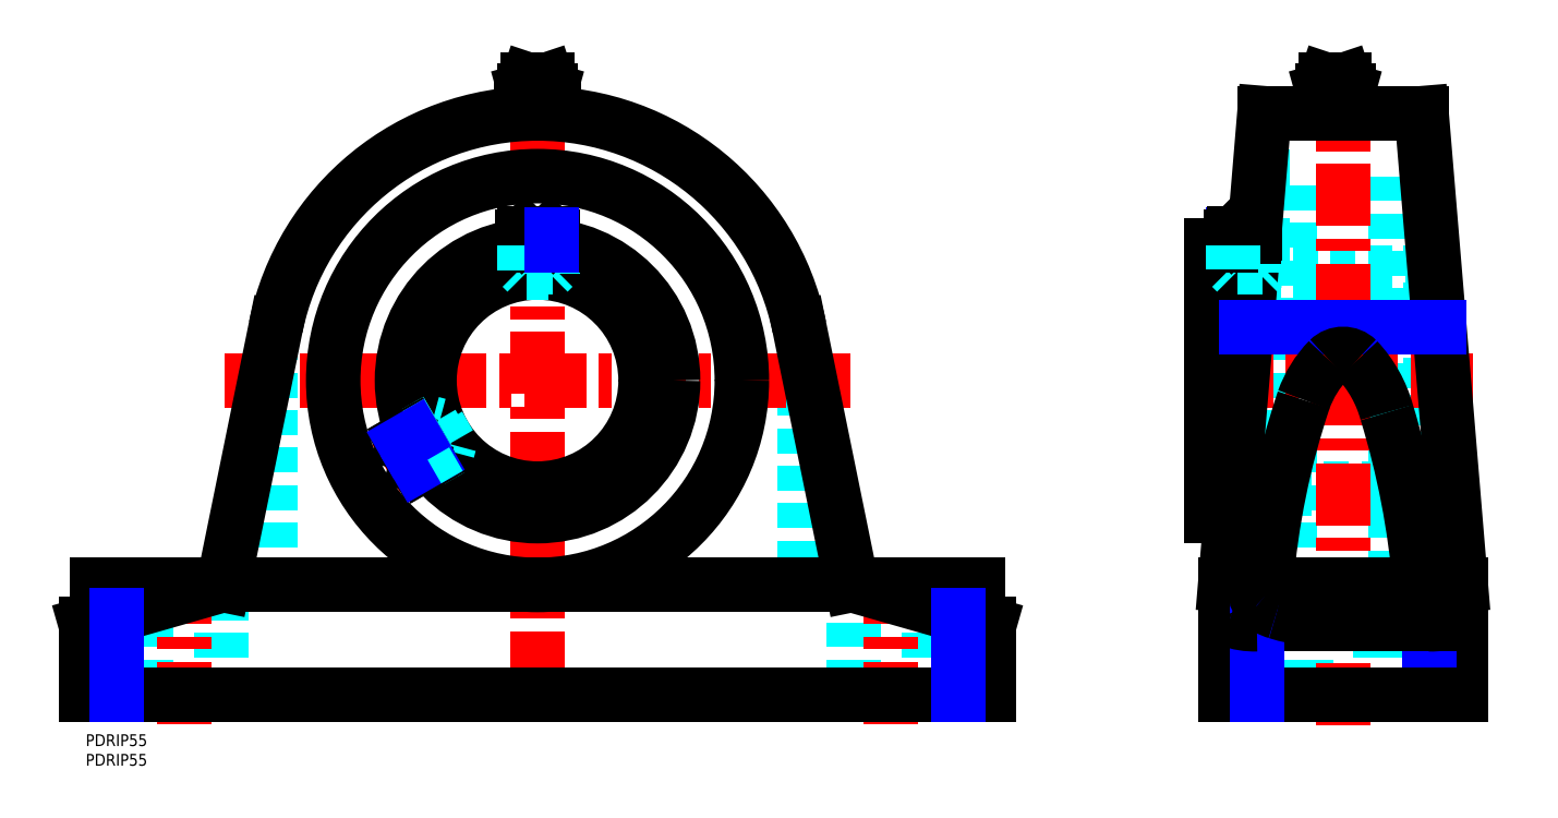
<metadata>
{"format":"dxf","ext":"dxf","renderer":"ezdxf+matplotlib","layout":"modelspace","background":"white","min_lineweight":24,"dpi":150}
</metadata>
<code>
0
SECTION
2
ENTITIES
0
TEXT
8
MSM_PART_NUMBER
10
0
20
-8
30
0
40
3
1
PDRIP55
0
TEXT
8
MSM_PART_NUMBER
10
0
20
-3
30
0
40
3
1
PDRIP55
0
LINE
8
MSM_DASHED
10
195.5
20
38
30
0
11
195.5
21
10
31
0
0
LINE
8
MSM_DASHED
10
214.5
20
10
30
0
11
214.5
21
38
31
0
0
LINE
8
MSM_DASHED
10
15.5
20
38
30
0
11
15.5
21
10
31
0
0
LINE
8
MSM_DASHED
10
34.5
20
10
30
0
11
34.5
21
38
31
0
0
LINE
8
MSM_DASHED
10
183
20
96.86
30
0
11
183
21
38
31
0
0
LINE
8
MSM_DASHED
10
47
20
38
30
0
11
47
21
96.86
31
0
0
LINE
8
MSM_NARROW
10
111.5
20
127.3
30
0
11
111.5
21
124.3
31
0
0
LINE
8
MSM_DASHED
10
118.5
20
117.3
30
0
11
118.5
21
124.3
31
0
0
LINE
8
MSM_DASHED
10
118.5
20
124
30
0
11
118.8
21
124.3
31
0
0
LINE
8
MSM_DASHED
10
111.2
20
124.3
30
0
11
111.5
21
124
31
0
0
LINE
8
MSM_DASHED
10
118.5
20
124
30
0
11
111.5
21
124
31
0
0
LINE
8
MSM_CENTER
10
35.33
20
90
30
0
11
194.7
21
90
31
0
0
LINE
8
MSM_CENTER
10
115
20
10.33
30
0
11
115
21
173.6
31
0
0
LINE
8
MSM_CENTER
10
205
20
2.6
30
0
11
205
21
45.6
31
0
0
LINE
8
MSM_CENTER
10
25
20
2.6
30
0
11
25
21
44.19
31
0
0
LINE
8
MSM_CENTER
10
76.36
20
67.69
30
0
11
97.47
21
79.88
31
0
0
LINE
8
MSM_CONTINUOUS
10
117.8
20
162
30
0
11
118.3
21
163.8
31
0
0
LINE
8
MSM_CONTINUOUS
10
111.7
20
163.8
30
0
11
112.2
21
162
31
0
0
LINE
8
MSM_CONTINUOUS
10
112.6
20
166.5
30
0
11
111.7
21
163.8
31
0
0
LINE
8
MSM_CONTINUOUS
10
118.3
20
163.8
30
0
11
117.4
21
166.5
31
0
0
LINE
8
MSM_CONTINUOUS
10
118.3
20
163.8
30
0
11
111.7
21
163.8
31
0
0
LINE
8
MSM_CONTINUOUS
10
117.4
20
166.5
30
0
11
112.6
21
166.5
31
0
0
LINE
8
MSM_CONTINUOUS
10
119
20
160
30
0
11
119
21
157.9
31
0
0
LINE
8
MSM_CONTINUOUS
10
111
20
160
30
0
11
119
21
160
31
0
0
LINE
8
MSM_CONTINUOUS
10
111
20
160
30
0
11
111
21
157.9
31
0
0
LINE
8
MSM_CONTINUOUS
10
117
20
160
30
0
11
117
21
158
31
0
0
LINE
8
MSM_CONTINUOUS
10
113
20
160
30
0
11
113
21
158
31
0
0
LINE
8
MSM_CONTINUOUS
10
112.2
20
162
30
0
11
111.5
21
160
31
0
0
LINE
8
MSM_CONTINUOUS
10
118.5
20
160
30
0
11
117.8
21
162
31
0
0
LINE
8
MSM_CONTINUOUS
10
117.8
20
162
30
0
11
112.2
21
162
31
0
0
LINE
8
MSM_CONTINUOUS
10
3
20
38
30
0
11
3
21
28.86
31
0
0
LINE
8
MSM_CONTINUOUS
10
3
20
38
30
0
11
227
21
38
31
0
0
LINE
8
MSM_CONTINUOUS
10
227
20
28.86
30
0
11
227
21
38
31
0
0
LINE
8
MSM_CONTINUOUS
10
0
20
28
30
0
11
35
21
38
31
0
0
LINE
8
MSM_CONTINUOUS
10
0
20
28
30
0
11
0
21
10
31
0
0
LINE
8
MSM_CONTINUOUS
10
48.37
20
103.6
30
0
11
35
21
38
31
0
0
LINE
8
MSM_CONTINUOUS
10
195
20
38
30
0
11
181.6
21
103.6
31
0
0
LINE
8
MSM_CONTINUOUS
10
0
20
10
30
0
11
230
21
10
31
0
0
LINE
8
MSM_CONTINUOUS
10
230
20
28
30
0
11
230
21
10
31
0
0
LINE
8
MSM_CONTINUOUS
10
195
20
38
30
0
11
230
21
28
31
0
0
LINE
8
MSM_NARROW
10
222
20
30.29
30
0
11
222
21
10
31
0
0
LINE
8
MSM_NARROW
10
8
20
30.29
30
0
11
8
21
10
31
0
0
CIRCLE
8
MSM_CONTINUOUS
10
115
20
90
30
0
40
34.5
0
CIRCLE
8
MSM_CONTINUOUS
10
115
20
90
30
0
40
27.5
0
LINE
8
MSM_NARROW
10
292.1
20
127.3
30
0
11
292.1
21
124.5
31
0
0
LINE
8
MSM_DASHED
10
299.1
20
117.5
30
0
11
299.1
21
127.3
31
0
0
LINE
8
MSM_DASHED
10
321.5
20
160
30
0
11
321.5
21
160
31
0
0
LINE
8
MSM_DASHED
10
314.6
20
160
30
0
11
314.6
21
160
31
0
0
LINE
8
MSM_DASHED
10
299.1
20
124
30
0
11
292.1
21
124
31
0
0
LINE
8
MSM_DASHED
10
299.1
20
124
30
0
11
299.6
21
124.5
31
0
0
LINE
8
MSM_DASHED
10
291.6
20
124.5
30
0
11
292.1
21
124
31
0
0
LINE
8
MSM_DASHED
10
286.6
20
62.5
30
0
11
342.2
21
62.5
31
0
0
LINE
8
MSM_DASHED
10
342.2
20
117.5
30
0
11
286.6
21
117.5
31
0
0
LINE
8
MSM_DASHED
10
333.5
20
55.5
30
0
11
342.2
21
55.5
31
0
0
LINE
8
MSM_DASHED
10
342.2
20
124.5
30
0
11
333.5
21
124.5
31
0
0
LINE
8
MSM_DASHED
10
342.2
20
124.5
30
0
11
342.2
21
55.5
31
0
0
LINE
8
MSM_DASHED
10
291.5
20
55.5
30
0
11
306.5
21
55.5
31
0
0
LINE
8
MSM_DASHED
10
306.5
20
124.5
30
0
11
291.6
21
124.5
31
0
0
LINE
8
MSM_DASHED
10
291.6
20
124.5
30
0
11
291.6
21
124.5
31
0
0
LINE
8
MSM_DASHED
10
306.5
20
38
30
0
11
306.5
21
142
31
0
0
LINE
8
MSM_DASHED
10
306.5
20
142
30
0
11
298.7
21
142
31
0
0
LINE
8
MSM_DASHED
10
341.3
20
142
30
0
11
333.5
21
142
31
0
0
LINE
8
MSM_DASHED
10
333.5
20
142
30
0
11
333.5
21
38
31
0
0
LINE
8
MSM_DASHED
10
310.5
20
38
30
0
11
310.5
21
10
31
0
0
LINE
8
MSM_DASHED
10
329.5
20
10
30
0
11
329.5
21
38
31
0
0
LINE
8
MSM_CENTER
10
318.1
20
170.1
30
0
11
318.1
21
156
31
0
0
LINE
8
MSM_CENTER
10
353
20
90
30
0
11
283.8
21
90
31
0
0
LINE
8
MSM_CENTER
10
320
20
2.276
30
0
11
320
21
173.3
31
0
0
LINE
8
MSM_CENTER
10
295.6
20
130.7
30
0
11
295.6
21
111.9
31
0
0
LINE
8
MSM_CONTINUOUS
10
320.4
20
166.5
30
0
11
315.6
21
166.5
31
0
0
LINE
8
MSM_CONTINUOUS
10
315.6
20
166.5
30
0
11
314.8
21
163.8
31
0
0
LINE
8
MSM_CONTINUOUS
10
321.4
20
163.8
30
0
11
320.4
21
166.5
31
0
0
LINE
8
MSM_CONTINUOUS
10
321.4
20
163.8
30
0
11
314.8
21
163.8
31
0
0
LINE
8
MSM_CONTINUOUS
10
320.9
20
162
30
0
11
321.4
21
163.8
31
0
0
LINE
8
MSM_CONTINUOUS
10
314.8
20
163.8
30
0
11
315.2
21
162
31
0
0
LINE
8
MSM_CONTINUOUS
10
320.9
20
162
30
0
11
315.2
21
162
31
0
0
LINE
8
MSM_CONTINUOUS
10
315.2
20
162
30
0
11
314.5
21
160
31
0
0
LINE
8
MSM_CONTINUOUS
10
321.6
20
160
30
0
11
320.9
21
162
31
0
0
LINE
8
MSM_CONTINUOUS
10
314.6
20
160
30
0
11
321.5
21
160
31
0
0
LINE
8
MSM_CONTINUOUS
10
314.6
20
160
30
0
11
314.6
21
158
31
0
0
LINE
8
MSM_CONTINUOUS
10
321.5
20
160
30
0
11
321.5
21
158
31
0
0
LINE
8
MSM_CONTINUOUS
10
286.6
20
55.5
30
0
11
291.5
21
55.5
31
0
0
LINE
8
MSM_CONTINUOUS
10
291.6
20
124.5
30
0
11
286.6
21
124.5
31
0
0
LINE
8
MSM_CONTINUOUS
10
286.6
20
124.5
30
0
11
286.6
21
55.5
31
0
0
LINE
8
MSM_CONTINUOUS
10
290
20
38
30
0
11
300
21
158
31
0
0
LINE
8
MSM_CONTINUOUS
10
340
20
158
30
0
11
300
21
158
31
0
0
LINE
8
MSM_CONTINUOUS
10
340
20
158
30
0
11
350
21
38
31
0
0
LINE
8
MSM_NARROW
10
295.5
20
103.6
30
0
11
344.5
21
103.6
31
0
0
LINE
8
MSM_CONTINUOUS
10
298
20
38
30
0
11
298
21
35.14
31
0
0
LINE
8
MSM_CONTINUOUS
10
342
20
35.14
30
0
11
342
21
38
31
0
0
LINE
8
MSM_CONTINUOUS
10
350
20
10
30
0
11
350
21
38
31
0
0
LINE
8
MSM_CONTINUOUS
10
290
20
38
30
0
11
350
21
38
31
0
0
LINE
8
MSM_CONTINUOUS
10
290
20
10
30
0
11
290
21
38
31
0
0
LINE
8
MSM_NARROW
10
342
20
28
30
0
11
342
21
10
31
0
0
LINE
8
MSM_CONTINUOUS
10
298
20
28
30
0
11
342
21
28
31
0
0
LINE
8
MSM_CONTINUOUS
10
290
20
10
30
0
11
350
21
10
31
0
0
LINE
8
MSM_NARROW
10
298
20
28
30
0
11
298
21
10
31
0
0
CIRCLE
8
MSM_CONTINUOUS
10
115
20
90
30
0
40
52
0
ARC
8
MSM_CONTINUOUS
10
115
20
89.93
30
0
40
68.01
50
11.58
51
168.4
0
ARC
8
MSM_CONTINUOUS
10
291.6
20
30.74
30
0
40
1.693
50
195.4
51
252.1
0
ARC
8
MSM_CONTINUOUS
10
297.5
20
46.46
30
0
40
18.47
50
249.8
51
271.8
0
ARC
8
MSM_CONTINUOUS
10
300.1
20
35.12
30
0
40
2.074
50
140.1
51
229.5
0
ARC
8
MSM_CONTINUOUS
10
306.4
20
42.19
30
0
40
11.55
50
228.4
51
253.7
0
ARC
8
MSM_CONTINUOUS
10
318.3
20
80.21
30
0
40
51.38
50
252.9
51
271.9
0
ARC
8
MSM_CONTINUOUS
10
303.4
20
32.27
30
0
40
6.487
50
117.9
51
139.8
0
ARC
8
MSM_CONTINUOUS
10
497
20
22.43
30
0
40
197.2
50
161.5
51
175.5
0
ARC
8
MSM_CONTINUOUS
10
336.4
20
75.68
30
0
40
28.03
50
135.7
51
160.4
0
ARC
8
MSM_CONTINUOUS
10
320
20
91.56
30
0
40
5.205
50
45.49
51
134.5
0
ARC
8
MSM_CONTINUOUS
10
300.4
20
73.47
30
0
40
31.89
50
15.28
51
43.12
0
ARC
8
MSM_CONTINUOUS
10
131
20
20.56
30
0
40
209.3
50
4.778
51
17.03
0
ARC
8
MSM_CONTINUOUS
10
336.5
20
32.1
30
0
40
6.667
50
44.47
51
62.26
0
ARC
8
MSM_CONTINUOUS
10
339.8
20
35.12
30
0
40
2.193
50
301.8
51
48.85
0
ARC
8
MSM_CONTINUOUS
10
327.3
20
55.5
30
0
40
26.12
50
274.9
51
301.6
0
ARC
8
MSM_CONTINUOUS
10
320.1
20
101.1
30
0
40
72.25
50
270
51
277.5
0
ARC
8
MSM_CONTINUOUS
10
348.4
20
30.74
30
0
40
1.693
50
287.9
51
344.6
0
ARC
8
MSM_CONTINUOUS
10
342.5
20
46.46
30
0
40
18.47
50
268.2
51
290.2
0
LINE
8
MSM_DASHED
10
297.6
20
124.5
30
0
11
297.6
21
127.5
31
0
0
LINE
8
MSM_DASHED
10
293.6
20
124.5
30
0
11
293.6
21
127.5
31
0
0
LINE
8
MSM_DASHED
10
293.6
20
124.5
30
0
11
297.6
21
124.5
31
0
0
LINE
8
MSM_DASHED
10
295.6
20
123.3
30
0
11
297.6
21
124.5
31
0
0
LINE
8
MSM_DASHED
10
293.6
20
124.5
30
0
11
295.6
21
123.3
31
0
0
LINE
8
MSM_DASHED
10
298.4
20
117.5
30
0
11
299.6
21
118.8
31
0
0
LINE
8
MSM_DASHED
10
291.6
20
118.8
30
0
11
292.9
21
117.5
31
0
0
LINE
8
MSM_DASHED
10
291.6
20
124.5
30
0
11
291.6
21
117.5
31
0
0
LINE
8
MSM_DASHED
10
299.6
20
117.5
30
0
11
299.6
21
126.7
31
0
0
LINE
8
MSM_DASHED
10
299.6
20
118.8
30
0
11
291.6
21
118.8
31
0
0
LINE
8
MSM_DASHED
10
299.6
20
126.7
30
0
11
298.8
21
127.5
31
0
0
LINE
8
MSM_DASHED
10
299.6
20
126.7
30
0
11
297.4
21
126.7
31
0
0
LINE
8
MSM_DASHED
10
298.8
20
127.5
30
0
11
297.5
21
127.5
31
0
0
LINE
8
MSM_CONTINUOUS
10
291.6
20
126.7
30
0
11
291.6
21
124.5
31
0
0
LINE
8
MSM_CONTINUOUS
10
297.4
20
126.7
30
0
11
291.6
21
126.7
31
0
0
LINE
8
MSM_CONTINUOUS
10
297.5
20
127.5
30
0
11
292.4
21
127.5
31
0
0
LINE
8
MSM_CONTINUOUS
10
292.4
20
127.5
30
0
11
291.6
21
126.7
31
0
0
LINE
8
MSM_DASHED
10
117.3
20
124.5
30
0
11
117.3
21
127.5
31
0
0
LINE
8
MSM_DASHED
10
112.7
20
124.5
30
0
11
112.7
21
127.5
31
0
0
LINE
8
MSM_DASHED
10
112.7
20
124.5
30
0
11
117.3
21
124.5
31
0
0
LINE
8
MSM_DASHED
10
113.8
20
124.5
30
0
11
113.8
21
127.5
31
0
0
LINE
8
MSM_DASHED
10
116.2
20
124.5
30
0
11
116.2
21
127.5
31
0
0
LINE
8
MSM_DASHED
10
115
20
123.3
30
0
11
117
21
124.5
31
0
0
LINE
8
MSM_DASHED
10
113
20
124.5
30
0
11
115
21
123.3
31
0
0
LINE
8
MSM_DASHED
10
111
20
124.3
30
0
11
111
21
117.2
31
0
0
LINE
8
MSM_DASHED
10
119
20
117.2
30
0
11
119
21
124.3
31
0
0
LINE
8
MSM_DASHED
10
117.8
20
117.5
30
0
11
112.2
21
117.5
31
0
0
LINE
8
MSM_DASHED
10
119
20
118.8
30
0
11
111
21
118.8
31
0
0
LINE
8
MSM_DASHED
10
117.8
20
117.5
30
0
11
119
21
118.8
31
0
0
LINE
8
MSM_DASHED
10
111
20
118.8
30
0
11
112.2
21
117.5
31
0
0
LINE
8
MSM_CONTINUOUS
10
111
20
126.7
30
0
11
111
21
124.3
31
0
0
LINE
8
MSM_CONTINUOUS
10
119
20
124.3
30
0
11
119
21
126.7
31
0
0
LINE
8
MSM_CONTINUOUS
10
119
20
126.7
30
0
11
111
21
126.7
31
0
0
LINE
8
MSM_CONTINUOUS
10
118.2
20
127.5
30
0
11
111.8
21
127.5
31
0
0
LINE
8
MSM_CONTINUOUS
10
111.8
20
127.5
30
0
11
111
21
126.7
31
0
0
LINE
8
MSM_CONTINUOUS
10
119
20
126.7
30
0
11
118.2
21
127.5
31
0
0
LINE
8
MSM_DASHED
10
111.5
20
124.3
30
0
11
111.5
21
117.3
31
0
0
LINE
8
MSM_NARROW
10
118.5
20
124.3
30
0
11
118.5
21
127.3
31
0
0
LINE
8
MSM_DASHED
10
83.86
20
76.02
30
0
11
83.42
21
76.14
31
0
0
LINE
8
MSM_DASHED
10
87.2
20
69.58
30
0
11
87.32
21
70.03
31
0
0
LINE
8
MSM_DASHED
10
83.86
20
76.02
30
0
11
87.32
21
70.03
31
0
0
LINE
8
MSM_DASHED
10
83.97
20
74.75
30
0
11
81.37
21
73.25
31
0
0
LINE
8
MSM_DASHED
10
86.28
20
70.75
30
0
11
83.68
21
69.25
31
0
0
LINE
8
MSM_DASHED
10
86.28
20
70.75
30
0
11
83.97
21
74.75
31
0
0
LINE
8
MSM_DASHED
10
85.7
20
71.75
30
0
11
83.1
21
70.25
31
0
0
LINE
8
MSM_DASHED
10
84.54
20
73.75
30
0
11
81.95
21
72.25
31
0
0
LINE
8
MSM_DASHED
10
86.12
20
73.33
30
0
11
84.12
21
74.48
31
0
0
LINE
8
MSM_DASHED
10
86.12
20
71.02
30
0
11
86.12
21
73.33
31
0
0
LINE
8
MSM_DASHED
10
87.32
20
69.4
30
0
11
93.44
21
72.93
31
0
0
LINE
8
MSM_DASHED
10
89.44
20
79.86
30
0
11
83.32
21
76.33
31
0
0
LINE
8
MSM_DASHED
10
89.81
20
78.63
30
0
11
92.56
21
73.87
31
0
0
LINE
8
MSM_DASHED
10
88.1
20
79.09
30
0
11
92.1
21
72.16
31
0
0
LINE
8
MSM_DASHED
10
89.81
20
78.63
30
0
11
88.1
21
79.09
31
0
0
LINE
8
MSM_DASHED
10
92.1
20
72.16
30
0
11
92.56
21
73.87
31
0
0
LINE
8
MSM_CONTINUOUS
10
85.19
20
68.17
30
0
11
87.32
21
69.4
31
0
0
LINE
8
MSM_CONTINUOUS
10
83.32
20
76.33
30
0
11
81.19
21
75.1
31
0
0
LINE
8
MSM_CONTINUOUS
10
81.19
20
75.1
30
0
11
85.19
21
68.17
31
0
0
LINE
8
MSM_CONTINUOUS
10
80.91
20
74.05
30
0
11
84.14
21
68.45
31
0
0
LINE
8
MSM_CONTINUOUS
10
84.14
20
68.45
30
0
11
85.19
21
68.17
31
0
0
LINE
8
MSM_CONTINUOUS
10
81.19
20
75.1
30
0
11
80.91
21
74.05
31
0
0
LINE
8
MSM_NARROW
10
84.45
20
68.37
30
0
11
87
21
69.84
31
0
0
LINE
8
MSM_DASHED
10
87
20
69.84
30
0
11
93.1
21
73.36
31
0
0
LINE
8
MSM_DASHED
10
89.64
20
79.35
30
0
11
83.54
21
75.83
31
0
0
LINE
8
MSM_NARROW
10
83.54
20
75.83
30
0
11
80.99
21
74.36
31
0
0
LINE
8
MSM_DASHED
10
292.1
20
124.5
30
0
11
292.1
21
117.5
31
0
0
ENDSEC
0
EOF

</code>
